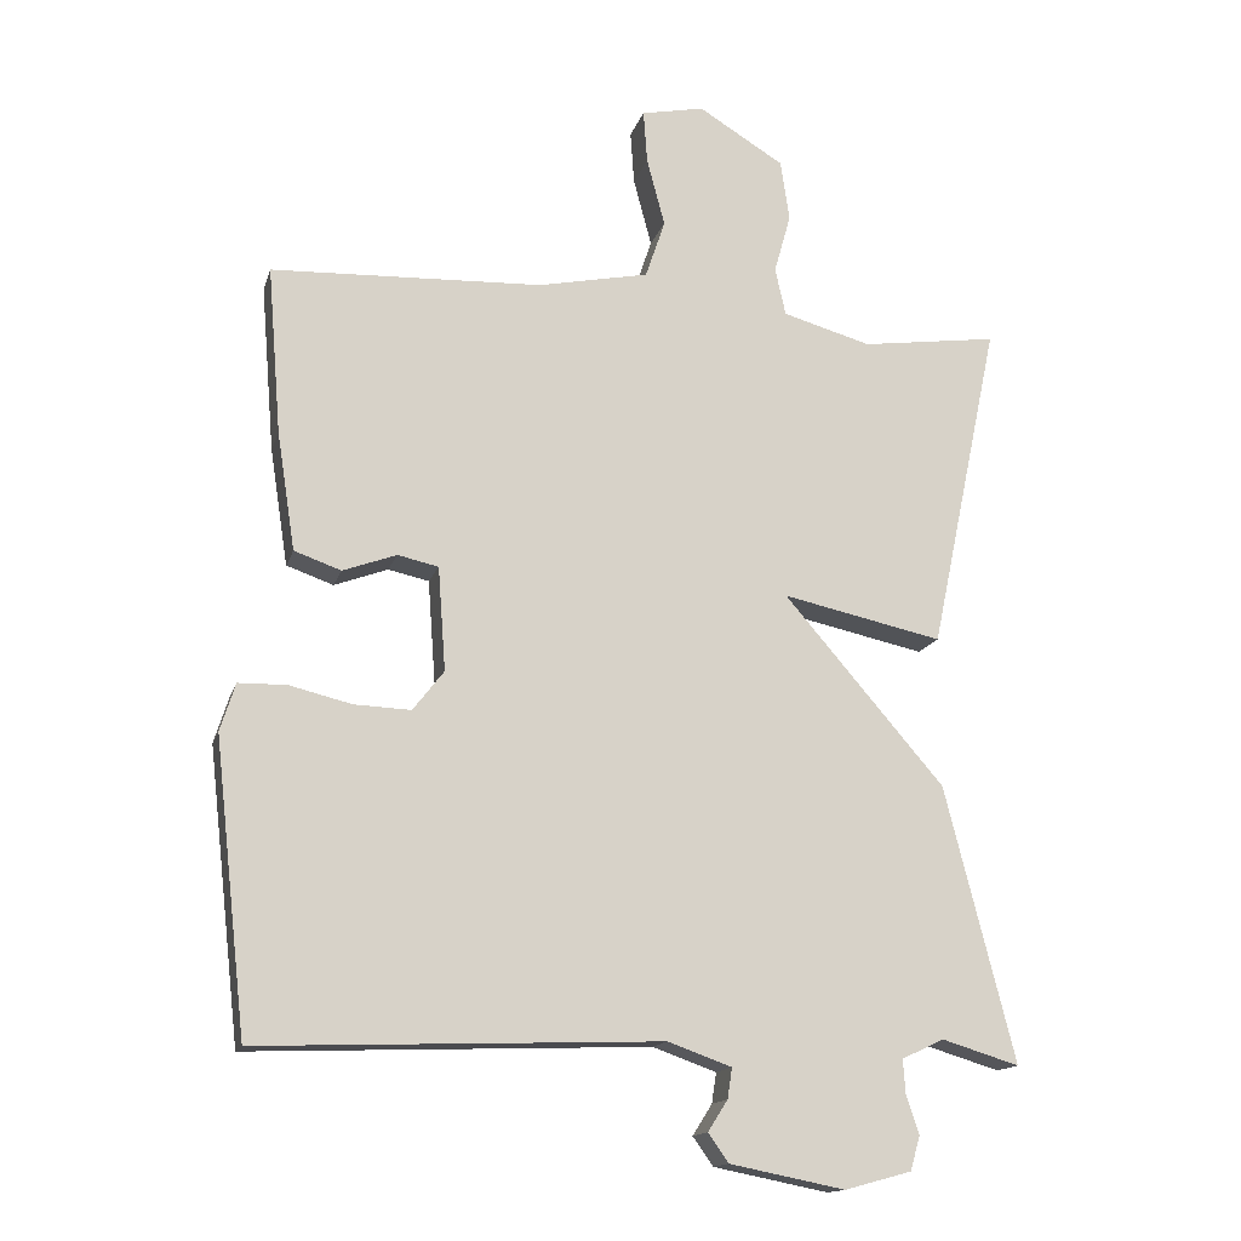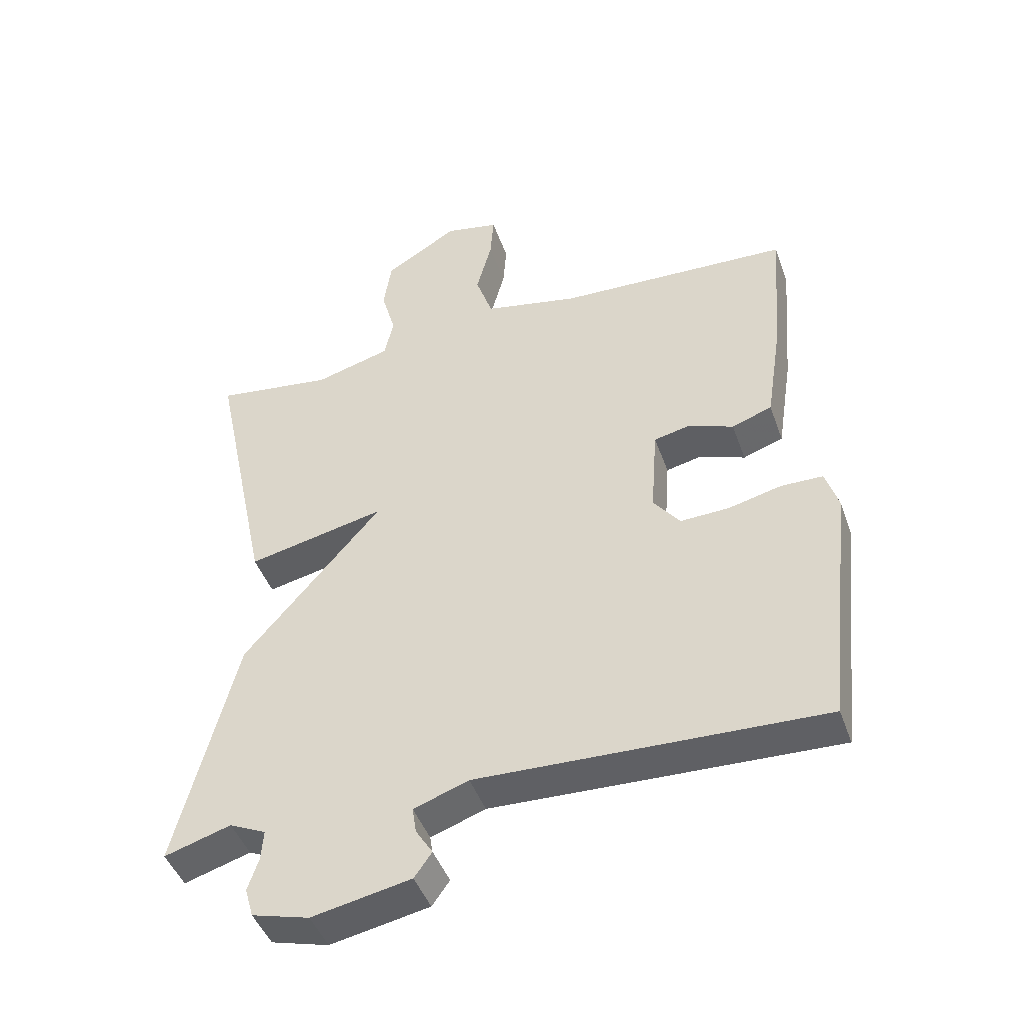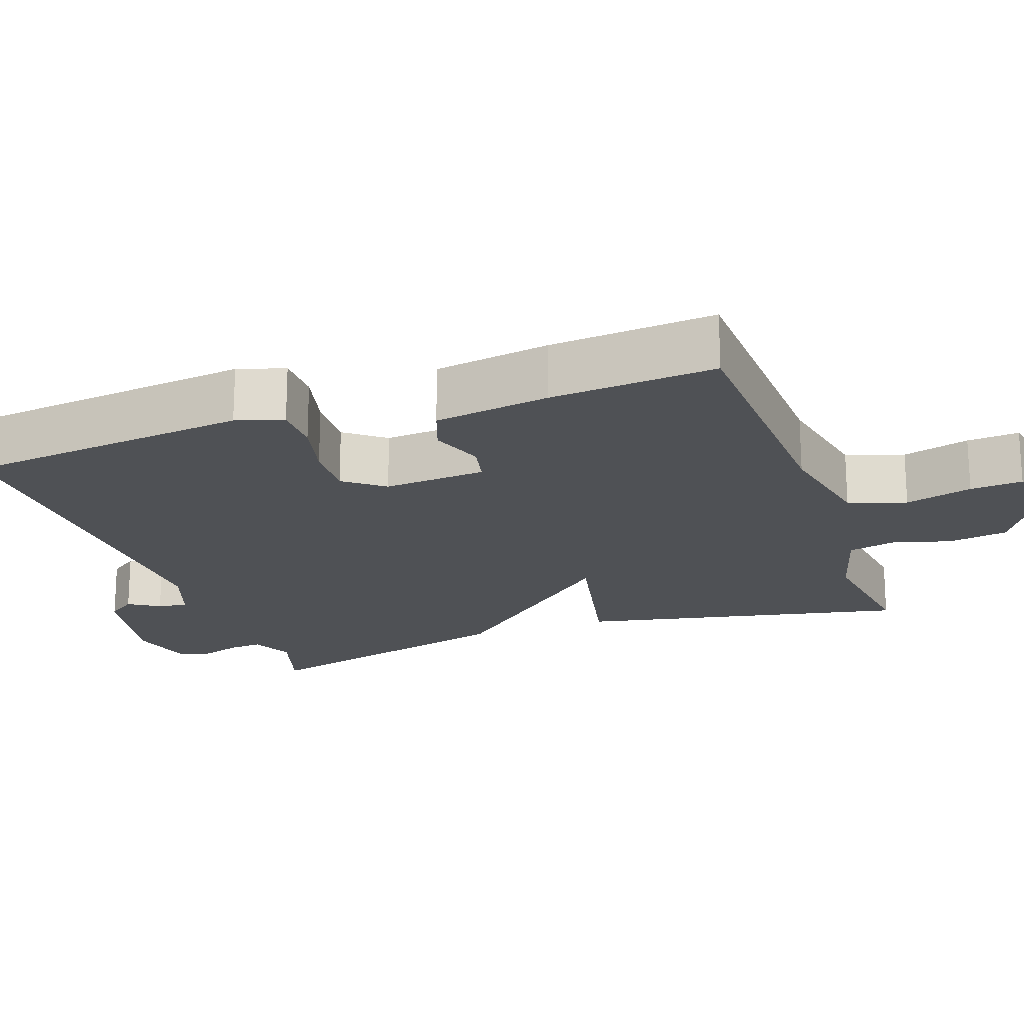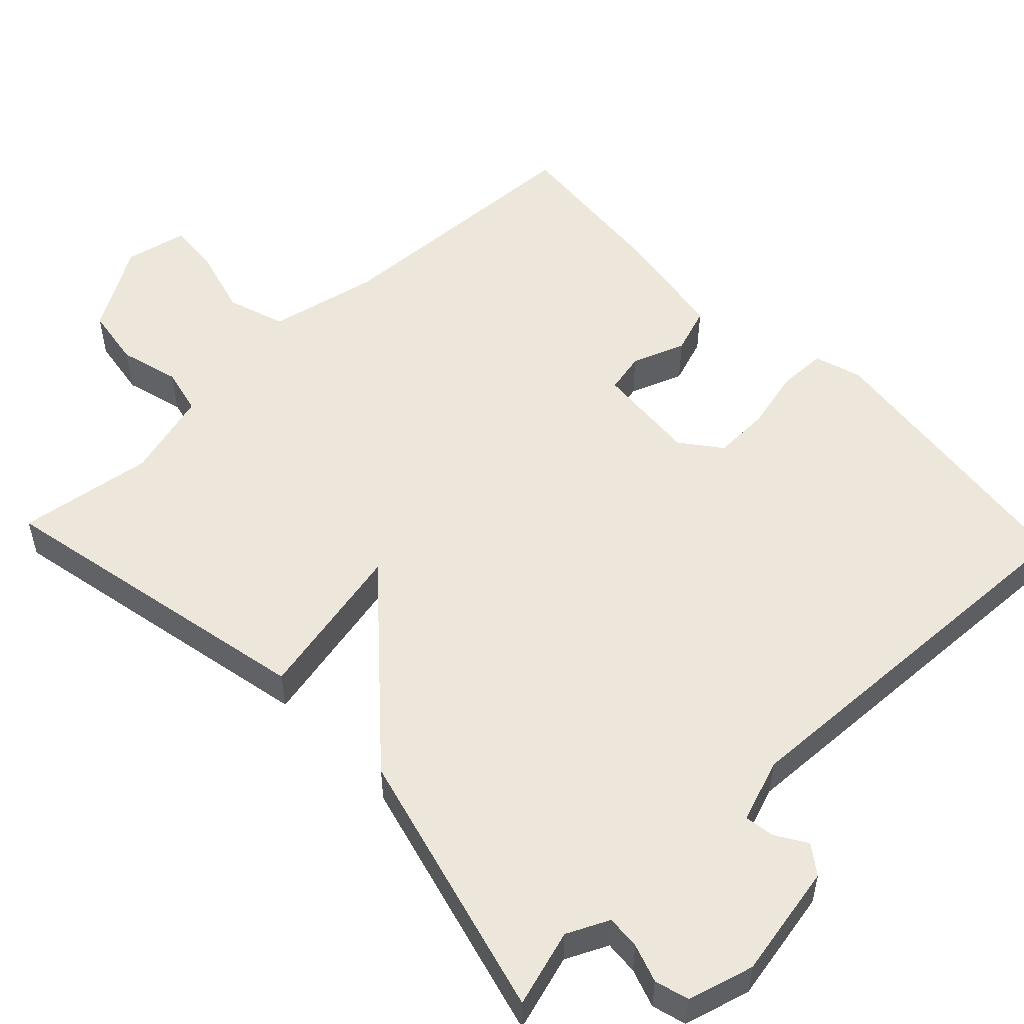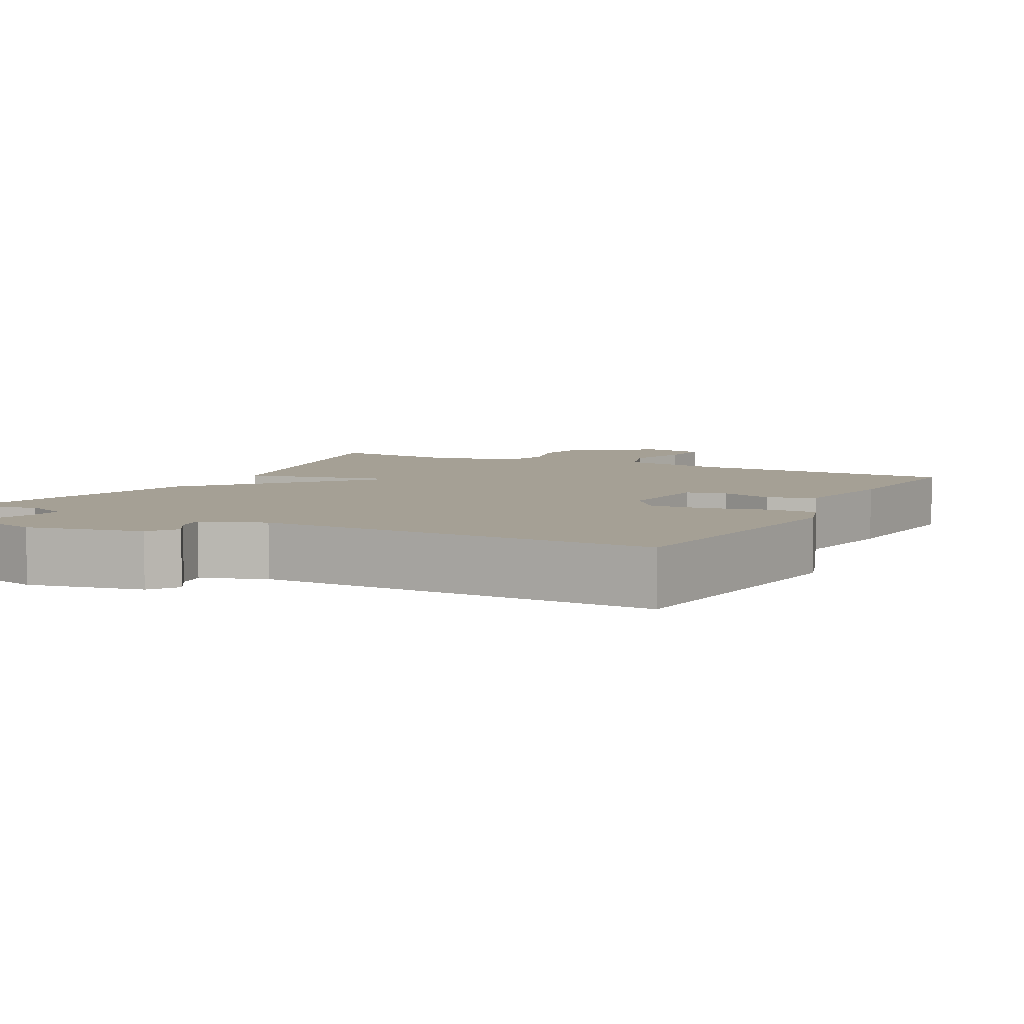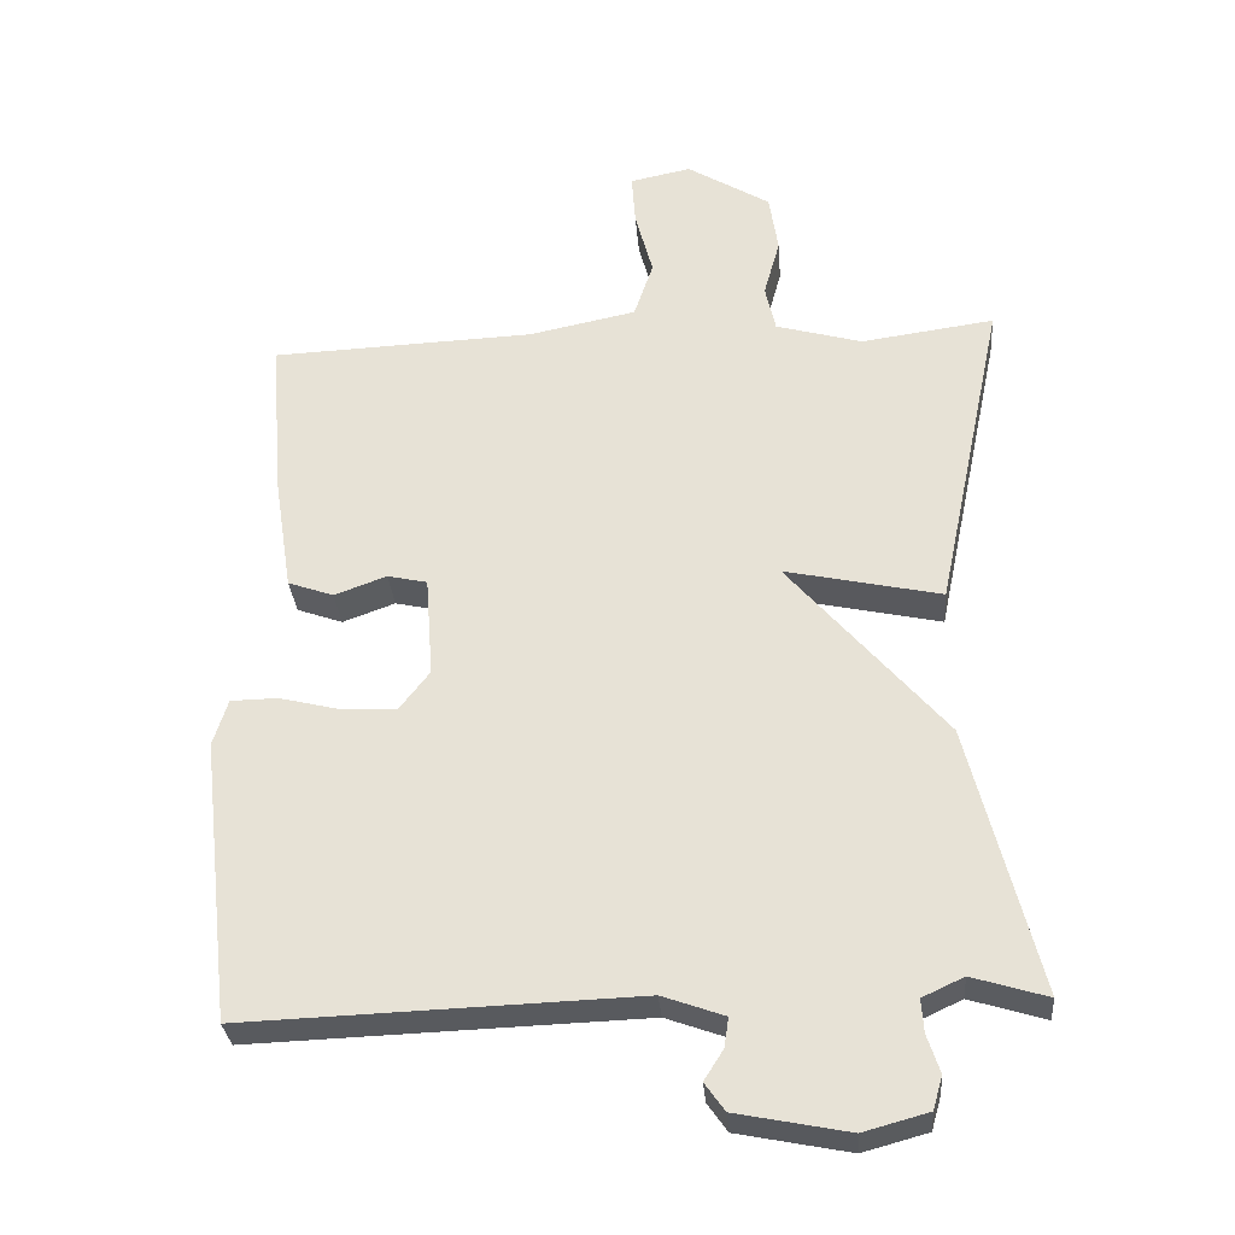
<metadata>
{"format":"obj","ext":"obj","renderer":"f3d","projection":"perspective","resolution":1024,"background":"white","views":[{"elev":-14.9,"azim":-14.5,"up":"+Z"},{"elev":-45.1,"azim":-160.9,"up":"+Z"},{"elev":-20.0,"azim":-70.6,"up":"+Y"},{"elev":53.3,"azim":136.6,"up":"+Y"},{"elev":5.9,"azim":-152.6,"up":"+Y"},{"elev":-30.8,"azim":4.6,"up":"+Z"}]}
</metadata>
<code>
v 0.5 0.07 -0.5
v 0.398 0.07 -0.469
v 0.342 0.07 -0.495
v 0.345 0.07 -0.54
v 0.362 0.07 -0.591
v 0.349 0.07 -0.636
v 0.261 0.07 -0.66
v 0.109 0.07 -0.63
v 0.082 0.07 -0.592
v 0.108 0.07 -0.551
v 0.114 0.07 -0.511
v 0.03 0.07 -0.481
v -0.5 0.07 -0.5
v -0.543 0.07 -0.116
v -0.523 0.07 -0.053
v -0.459 0.07 -0.052
v -0.377 0.07 -0.072
v -0.302 0.07 -0.075
v -0.261 0.07 -0.022
v -0.271 0.07 0.115
v -0.325 0.07 0.127
v -0.396 0.07 0.101
v -0.458 0.07 0.123
v -0.482 0.07 0.278
v -0.5 0.07 0.5
v -0.141 0.07 0.515
v 0.005 0.07 0.545
v 0.031 0.07 0.622
v 0.007 0.07 0.712
v 0.002 0.07 0.782
v 0.085 0.07 0.799
v 0.198 0.07 0.73
v 0.21 0.07 0.65
v 0.188 0.07 0.571
v 0.202 0.07 0.508
v 0.319 0.07 0.475
v 0.5 0.07 0.5
v 0.408 0.07 0.063
v 0.196 0.07 0.109
v 0.408 0.07 -0.137
v 0.5 0 -0.5
v 0.398 0 -0.469
v 0.342 0 -0.495
v 0.345 0 -0.54
v 0.362 0 -0.591
v 0.349 0 -0.636
v 0.261 0 -0.66
v 0.109 0 -0.63
v 0.082 0 -0.592
v 0.108 0 -0.551
v 0.114 0 -0.511
v 0.03 0 -0.481
v -0.5 0 -0.5
v -0.543 0 -0.116
v -0.523 0 -0.053
v -0.459 0 -0.052
v -0.377 0 -0.072
v -0.302 0 -0.075
v -0.261 0 -0.022
v -0.271 0 0.115
v -0.325 0 0.127
v -0.396 0 0.101
v -0.458 0 0.123
v -0.482 0 0.278
v -0.5 0 0.5
v -0.141 0 0.515
v 0.005 0 0.545
v 0.031 0 0.622
v 0.007 0 0.712
v 0.002 0 0.782
v 0.085 0 0.799
v 0.198 0 0.73
v 0.21 0 0.65
v 0.188 0 0.571
v 0.202 0 0.508
v 0.319 0 0.475
v 0.5 0 0.5
v 0.408 0 0.063
v 0.196 0 0.109
v 0.408 0 -0.137
f 39 40 1 2
f 36 37 38 39
f 35 36 39
f 34 35 39
f 32 33 34
f 31 32 34
f 30 31 34
f 29 30 34
f 28 29 34
f 27 28 34 39
f 39 2 3
f 27 39 3
f 26 27 3
f 24 25 26
f 23 24 26
f 22 23 26
f 21 22 26
f 20 21 26
f 26 3 4
f 20 26 4
f 19 20 4
f 15 16 17
f 14 15 17
f 13 14 17
f 12 13 17
f 11 12 17 18
f 8 9 10
f 7 8 10
f 6 7 10
f 5 6 10
f 4 5 10
f 4 10 11
f 4 11 18 19
f 42 41 80 79
f 79 78 77 76
f 79 76 75
f 79 75 74
f 74 73 72
f 74 72 71
f 74 71 70
f 74 70 69
f 74 69 68
f 79 74 68 67
f 43 42 79
f 43 79 67
f 43 67 66
f 66 65 64
f 66 64 63
f 66 63 62
f 66 62 61
f 66 61 60
f 44 43 66
f 44 66 60
f 44 60 59
f 57 56 55
f 57 55 54
f 57 54 53
f 57 53 52
f 58 57 52 51
f 50 49 48
f 50 48 47
f 50 47 46
f 50 46 45
f 50 45 44
f 51 50 44
f 59 58 51 44
f 1 41 42 2
f 2 42 43 3
f 3 43 44 4
f 4 44 45 5
f 5 45 46 6
f 6 46 47 7
f 7 47 48 8
f 8 48 49 9
f 9 49 50 10
f 10 50 51 11
f 11 51 52 12
f 12 52 53 13
f 13 53 54 14
f 14 54 55 15
f 15 55 56 16
f 16 56 57 17
f 17 57 58 18
f 18 58 59 19
f 19 59 60 20
f 20 60 61 21
f 21 61 62 22
f 22 62 63 23
f 23 63 64 24
f 24 64 65 25
f 25 65 66 26
f 26 66 67 27
f 27 67 68 28
f 28 68 69 29
f 29 69 70 30
f 30 70 71 31
f 31 71 72 32
f 32 72 73 33
f 33 73 74 34
f 34 74 75 35
f 35 75 76 36
f 36 76 77 37
f 37 77 78 38
f 38 78 79 39
f 39 79 80 40
f 40 80 41 1

</code>
